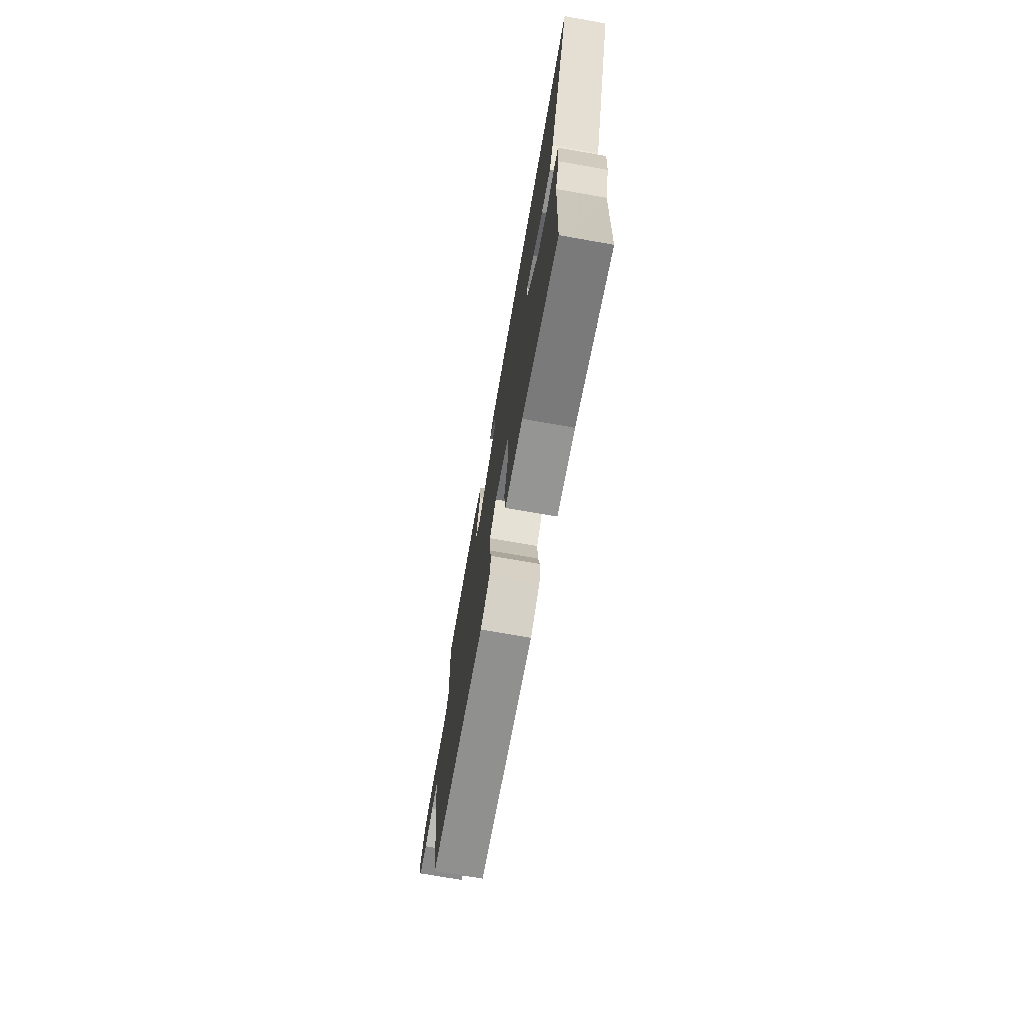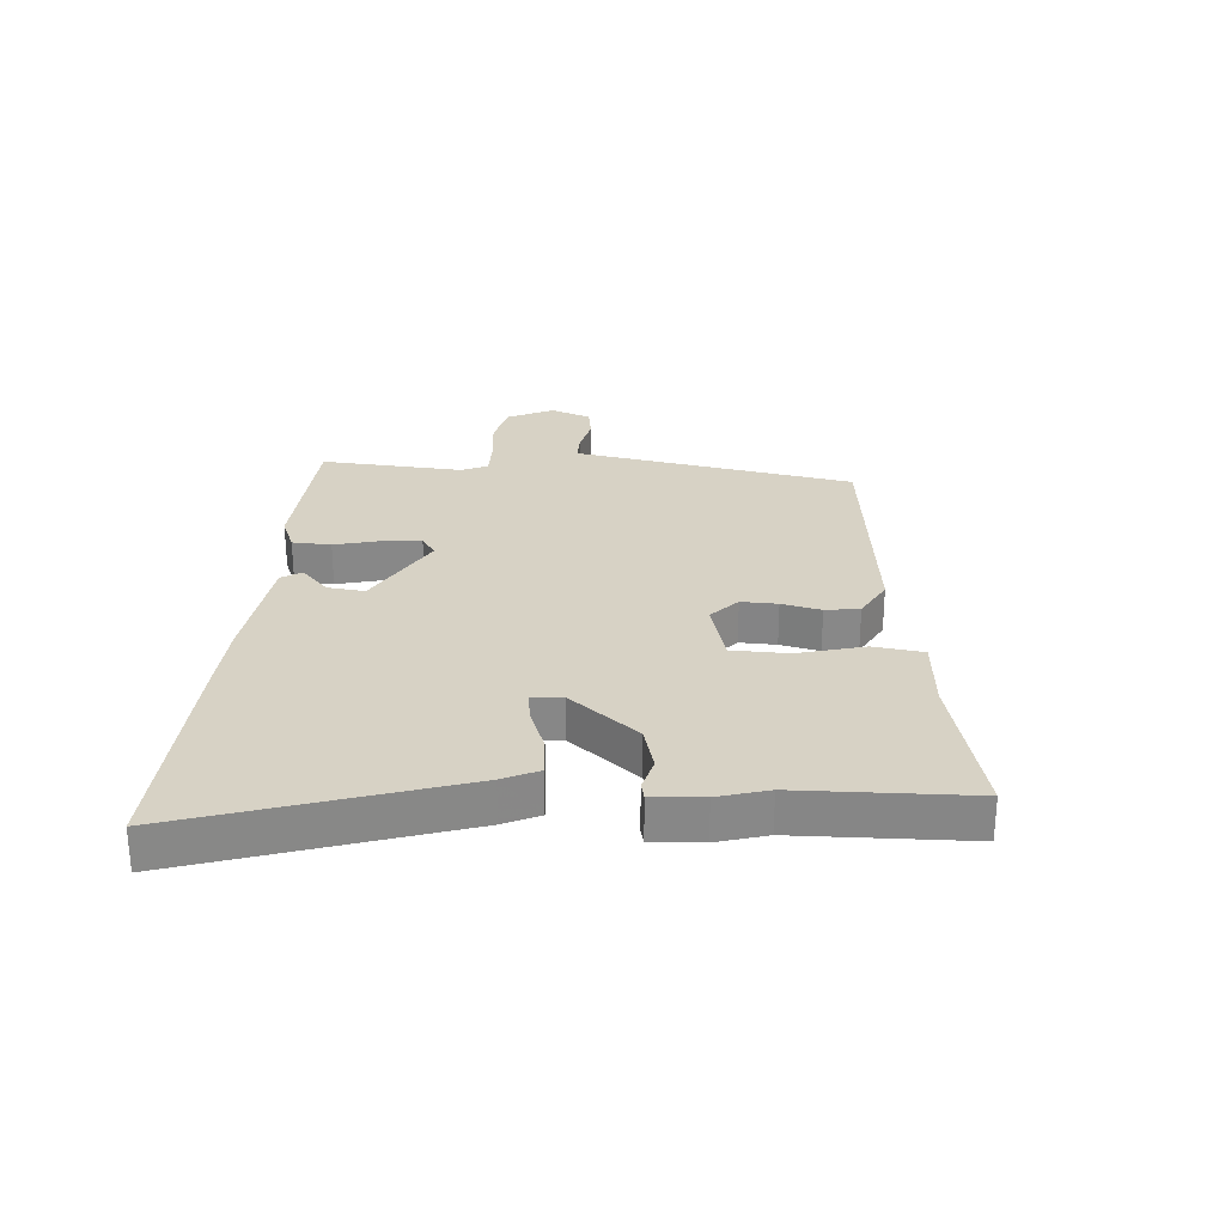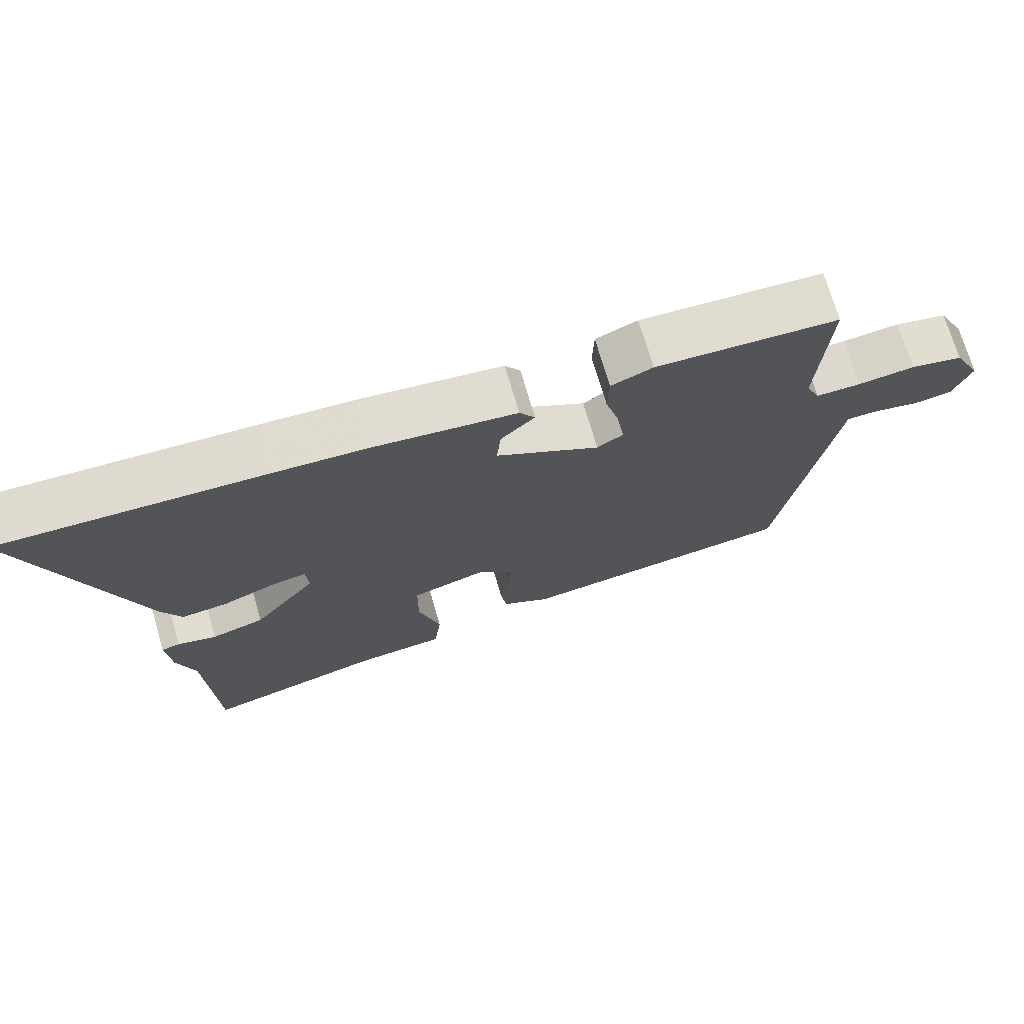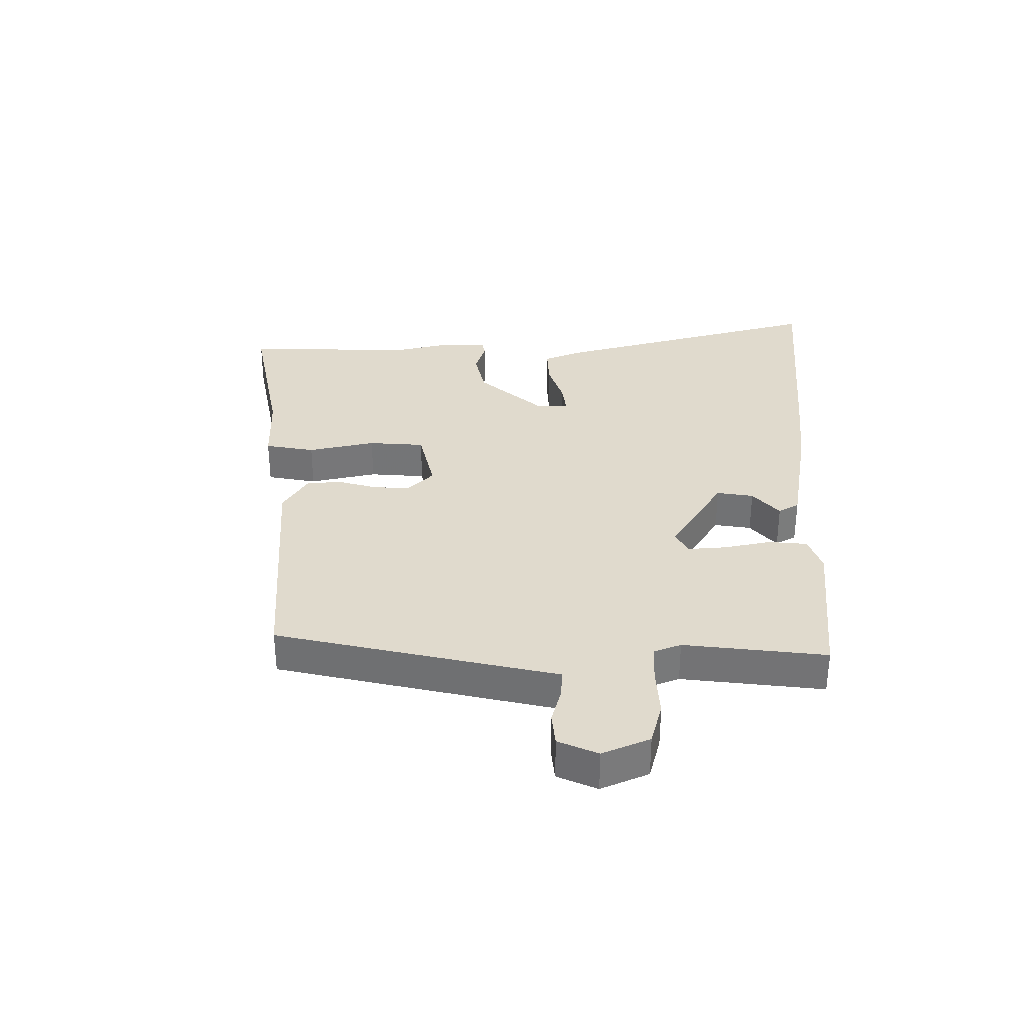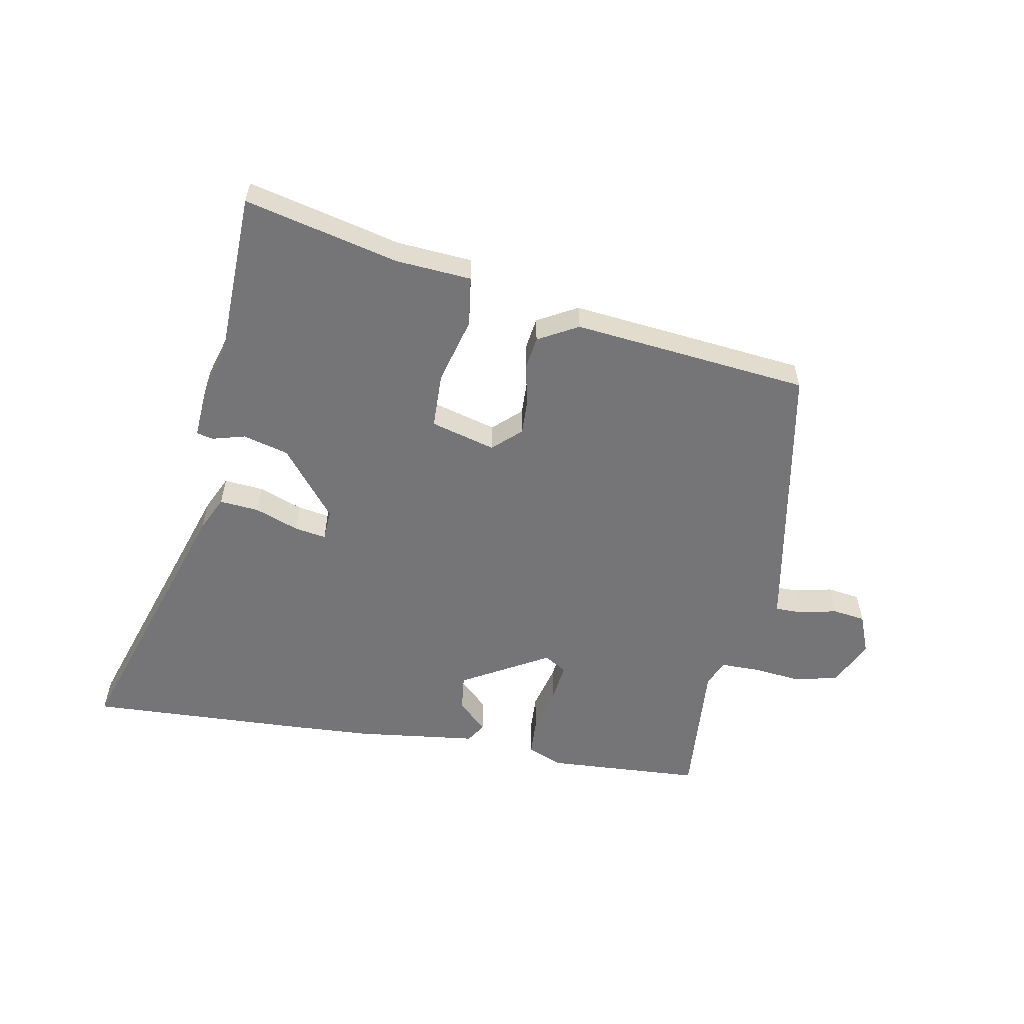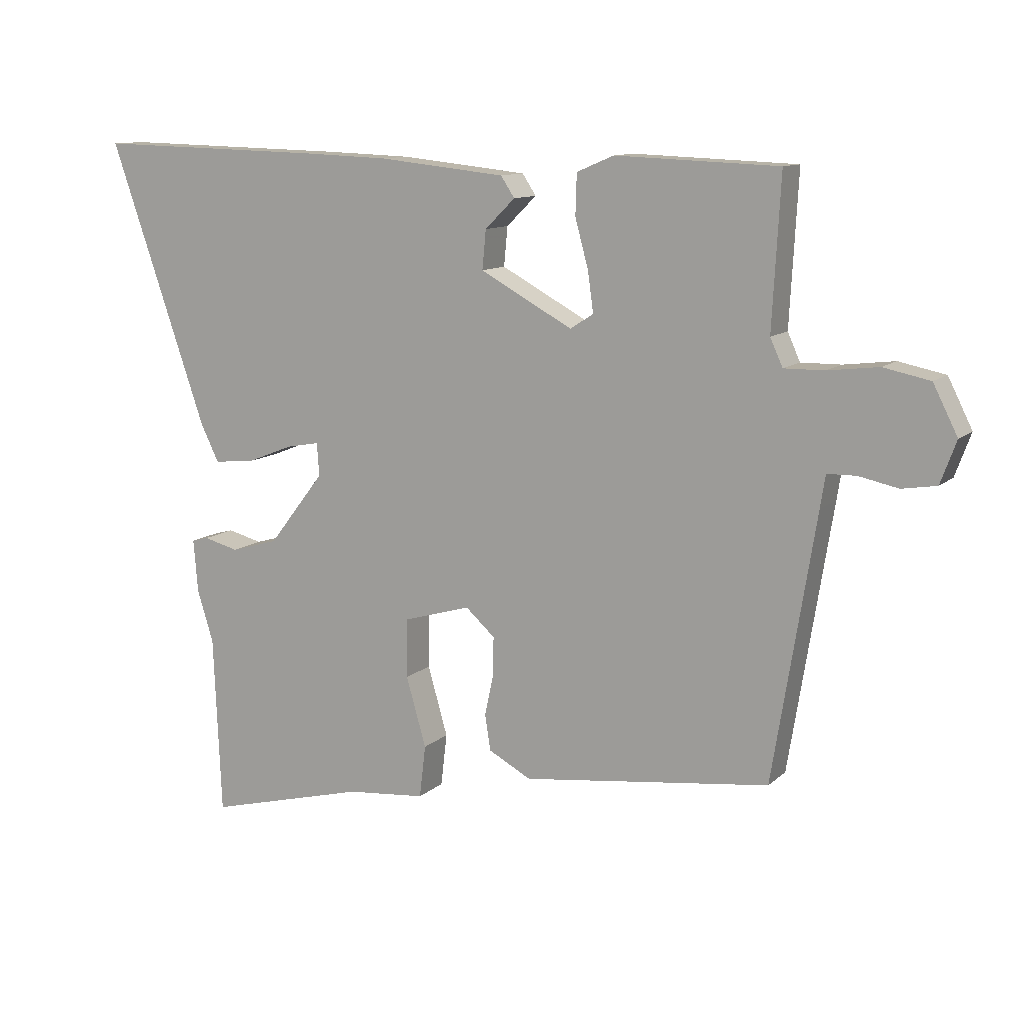
<metadata>
{"format":"obj","ext":"obj","renderer":"f3d","projection":"perspective","resolution":1024,"background":"white","views":[{"elev":-72.8,"azim":80.0,"up":"+Z"},{"elev":27.5,"azim":95.4,"up":"+Y"},{"elev":71.6,"azim":163.8,"up":"+Z"},{"elev":33.1,"azim":-86.6,"up":"+Y"},{"elev":-56.6,"azim":170.6,"up":"+Y"},{"elev":11.4,"azim":-152.4,"up":"+Z"}]}
</metadata>
<code>
v -0.48 0.07 -0.41
v -0.548 0.07 0.012
v -0.556 0.07 0.063
v -0.602 0.07 0.064
v -0.665 0.07 0.051
v -0.72 0.07 0.06
v -0.745 0.07 0.128
v -0.706 0.07 0.205
v -0.632 0.07 0.22
v -0.551 0.07 0.21
v -0.487 0.07 0.209
v -0.467 0.07 0.253
v -0.48 0.07 0.492
v -0.22 0.07 0.502
v -0.161 0.07 0.477
v -0.159 0.07 0.412
v -0.18 0.07 0.335
v -0.189 0.07 0.271
v -0.152 0.07 0.247
v -0.004 0.07 0.327
v -0.01 0.07 0.389
v -0.058 0.07 0.436
v -0.036 0.07 0.469
v 0.167 0.07 0.49
v 0.304 0.07 0.495
v 0.673 0.07 0.504
v 0.517 0.07 0.053
v 0.488 0.07 -0.006
v 0.422 0.07 0.001
v 0.349 0.07 0.03
v 0.296 0.07 0.04
v 0.292 0.07 -0.012
v 0.382 0.07 -0.128
v 0.458 0.07 -0.15
v 0.514 0.07 -0.136
v 0.541 0.07 -0.143
v 0.534 0.07 -0.228
v 0.508 0.07 -0.311
v 0.496 0.07 -0.598
v 0.239 0.07 -0.531
v 0.112 0.07 -0.519
v 0.102 0.07 -0.435
v 0.134 0.07 -0.324
v 0.133 0.07 -0.23
v 0.025 0.07 -0.198
v -0.022 0.07 -0.24
v -0.021 0.07 -0.301
v -0.007 0.07 -0.367
v -0.016 0.07 -0.424
v -0.084 0.07 -0.46
v -0.48 0 -0.41
v -0.548 0 0.012
v -0.556 0 0.063
v -0.602 0 0.064
v -0.665 0 0.051
v -0.72 0 0.06
v -0.745 0 0.128
v -0.706 0 0.205
v -0.632 0 0.22
v -0.551 0 0.21
v -0.487 0 0.209
v -0.467 0 0.253
v -0.48 0 0.492
v -0.22 0 0.502
v -0.161 0 0.477
v -0.159 0 0.412
v -0.18 0 0.335
v -0.189 0 0.271
v -0.152 0 0.247
v -0.004 0 0.327
v -0.01 0 0.389
v -0.058 0 0.436
v -0.036 0 0.469
v 0.167 0 0.49
v 0.304 0 0.495
v 0.673 0 0.504
v 0.517 0 0.053
v 0.488 0 -0.006
v 0.422 0 0.001
v 0.349 0 0.03
v 0.296 0 0.04
v 0.292 0 -0.012
v 0.382 0 -0.128
v 0.458 0 -0.15
v 0.514 0 -0.136
v 0.541 0 -0.143
v 0.534 0 -0.228
v 0.508 0 -0.311
v 0.496 0 -0.598
v 0.239 0 -0.531
v 0.112 0 -0.519
v 0.102 0 -0.435
v 0.134 0 -0.324
v 0.133 0 -0.23
v 0.025 0 -0.198
v -0.022 0 -0.24
v -0.021 0 -0.301
v -0.007 0 -0.367
v -0.016 0 -0.424
v -0.084 0 -0.46
f 1 2 3
f 50 1 3
f 49 50 3
f 48 49 3
f 47 48 3
f 46 47 3
f 45 46 3
f 44 45 3
f 40 41 42 43
f 40 43 44
f 39 40 44
f 38 39 44
f 36 37 38
f 35 36 38
f 34 35 38
f 38 44 3
f 34 38 3
f 33 34 3
f 28 29 30
f 27 28 30
f 26 27 30
f 25 26 30
f 24 25 30
f 23 24 30
f 23 30 31
f 21 22 23
f 21 23 31 32
f 15 16 17
f 14 15 17
f 13 14 17
f 12 13 17
f 11 12 17 18
f 8 9 10
f 7 8 10
f 6 7 10
f 5 6 10
f 4 5 10
f 3 4 10 11
f 32 33 3 11
f 20 21 32
f 19 20 32
f 11 18 19
f 11 19 32
f 53 52 51
f 53 51 100
f 53 100 99
f 53 99 98
f 53 98 97
f 53 97 96
f 53 96 95
f 53 95 94
f 93 92 91 90
f 94 93 90
f 94 90 89
f 94 89 88
f 88 87 86
f 88 86 85
f 88 85 84
f 53 94 88
f 53 88 84
f 53 84 83
f 80 79 78
f 80 78 77
f 80 77 76
f 80 76 75
f 80 75 74
f 80 74 73
f 81 80 73
f 73 72 71
f 82 81 73 71
f 67 66 65
f 67 65 64
f 67 64 63
f 67 63 62
f 68 67 62 61
f 60 59 58
f 60 58 57
f 60 57 56
f 60 56 55
f 60 55 54
f 61 60 54 53
f 61 53 83 82
f 82 71 70
f 82 70 69
f 69 68 61
f 82 69 61
f 1 51 52 2
f 2 52 53 3
f 3 53 54 4
f 4 54 55 5
f 5 55 56 6
f 6 56 57 7
f 7 57 58 8
f 8 58 59 9
f 9 59 60 10
f 10 60 61 11
f 11 61 62 12
f 12 62 63 13
f 13 63 64 14
f 14 64 65 15
f 15 65 66 16
f 16 66 67 17
f 17 67 68 18
f 18 68 69 19
f 19 69 70 20
f 20 70 71 21
f 21 71 72 22
f 22 72 73 23
f 23 73 74 24
f 24 74 75 25
f 25 75 76 26
f 26 76 77 27
f 27 77 78 28
f 28 78 79 29
f 29 79 80 30
f 30 80 81 31
f 31 81 82 32
f 32 82 83 33
f 33 83 84 34
f 34 84 85 35
f 35 85 86 36
f 36 86 87 37
f 37 87 88 38
f 38 88 89 39
f 39 89 90 40
f 40 90 91 41
f 41 91 92 42
f 42 92 93 43
f 43 93 94 44
f 44 94 95 45
f 45 95 96 46
f 46 96 97 47
f 47 97 98 48
f 48 98 99 49
f 49 99 100 50
f 50 100 51 1

</code>
